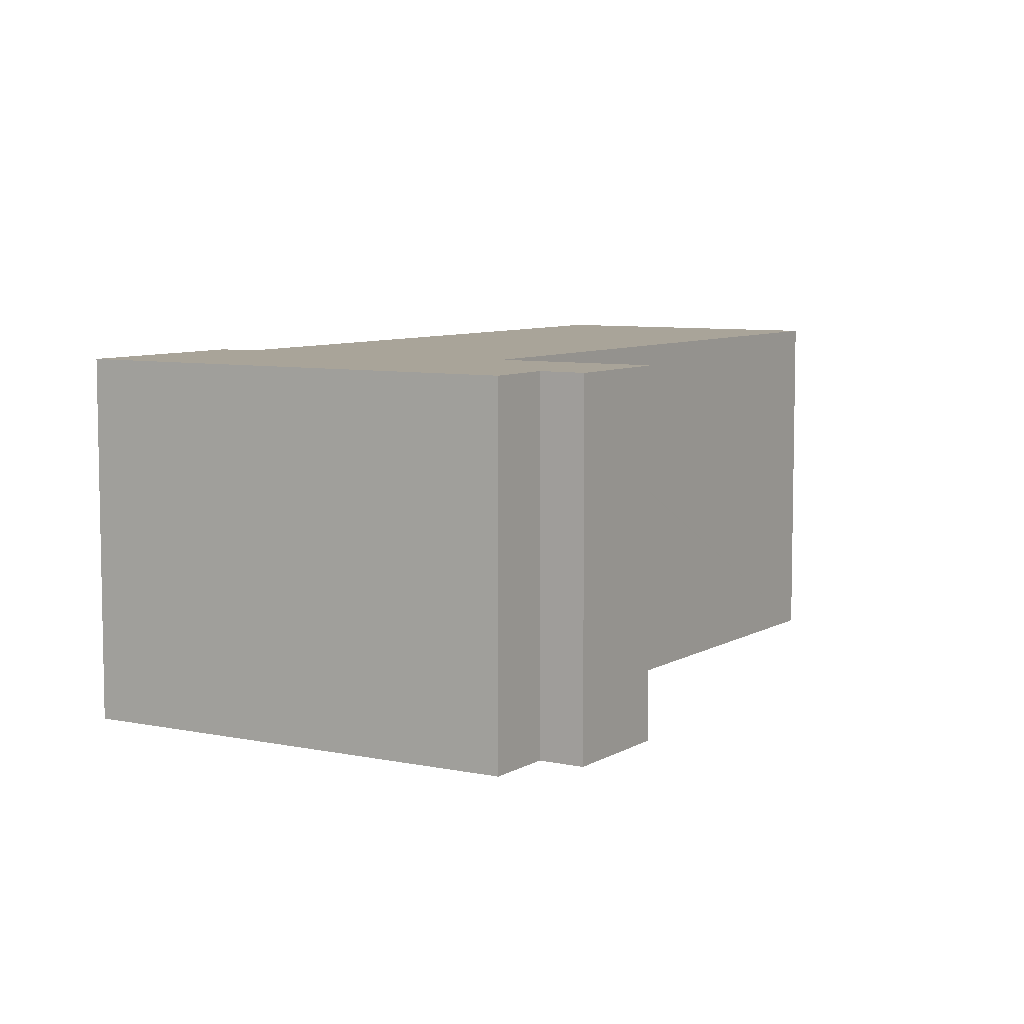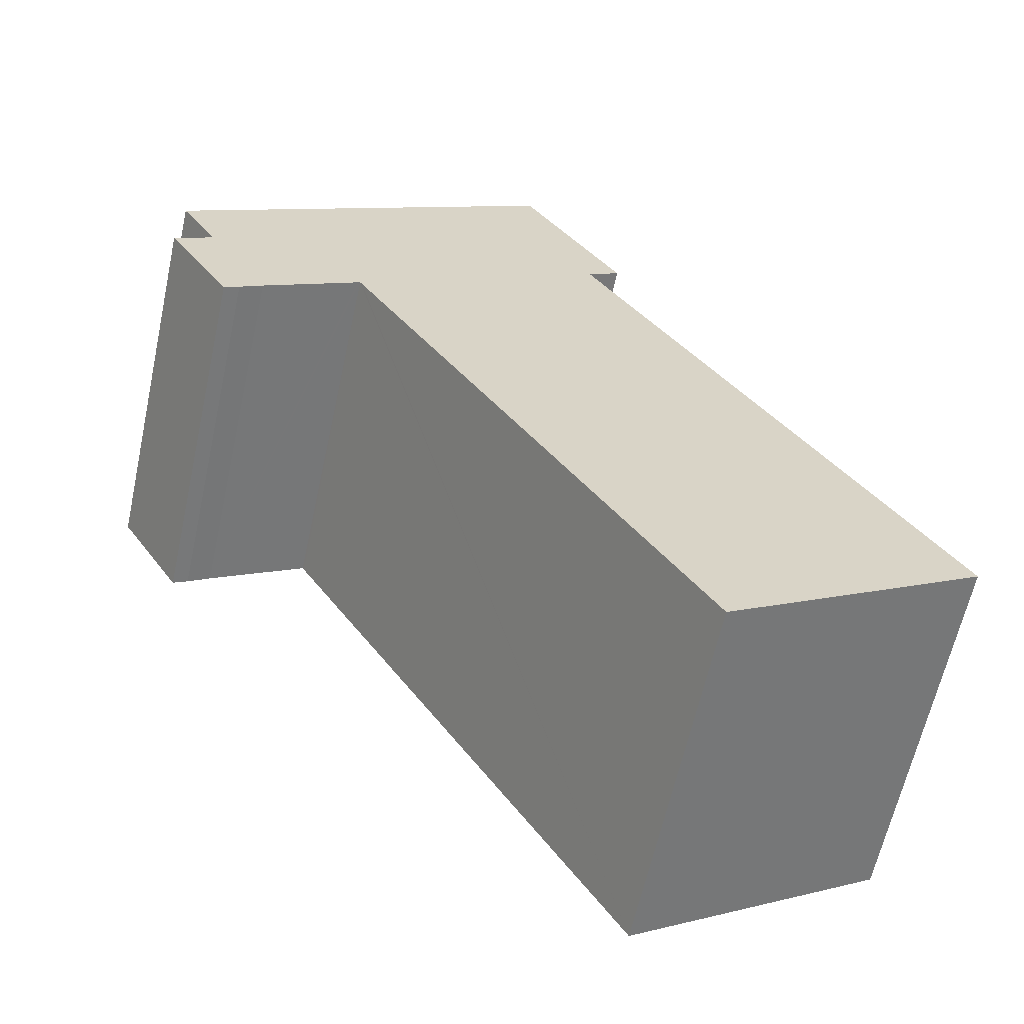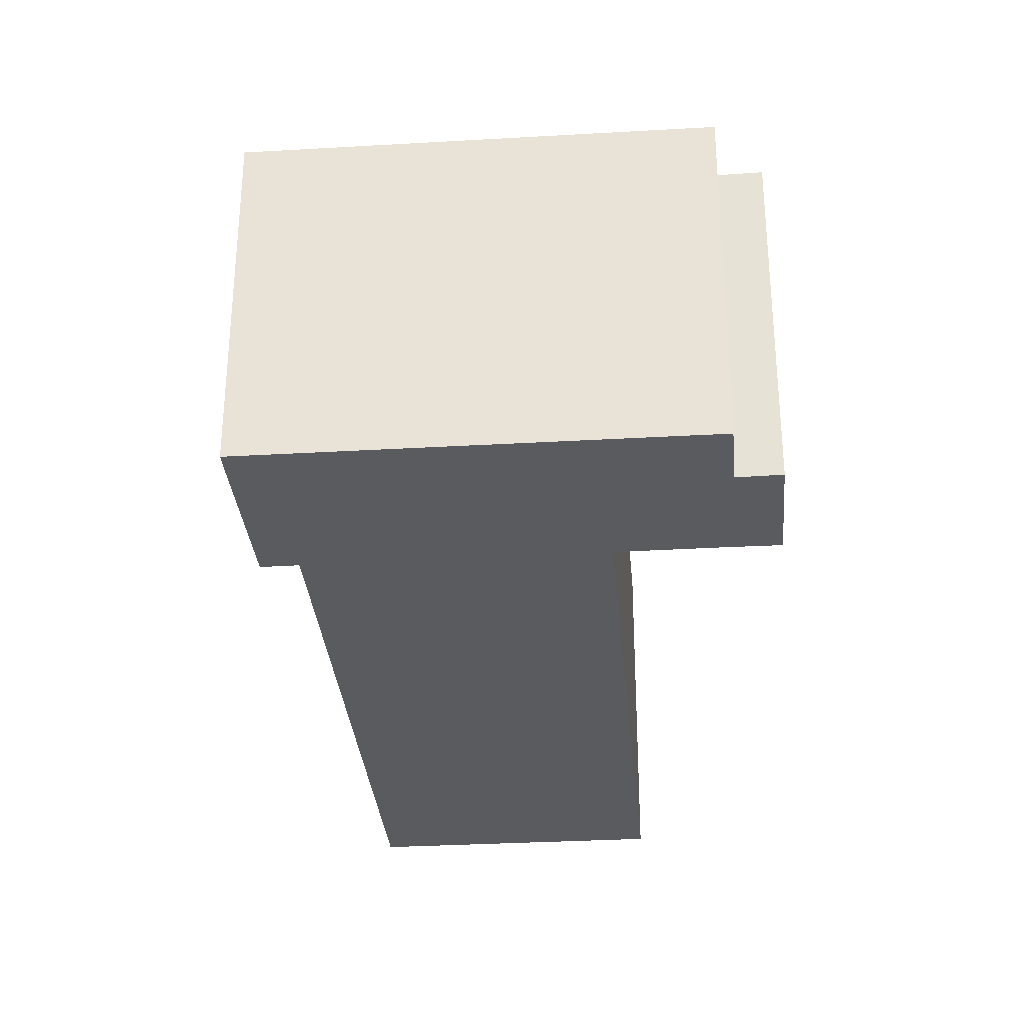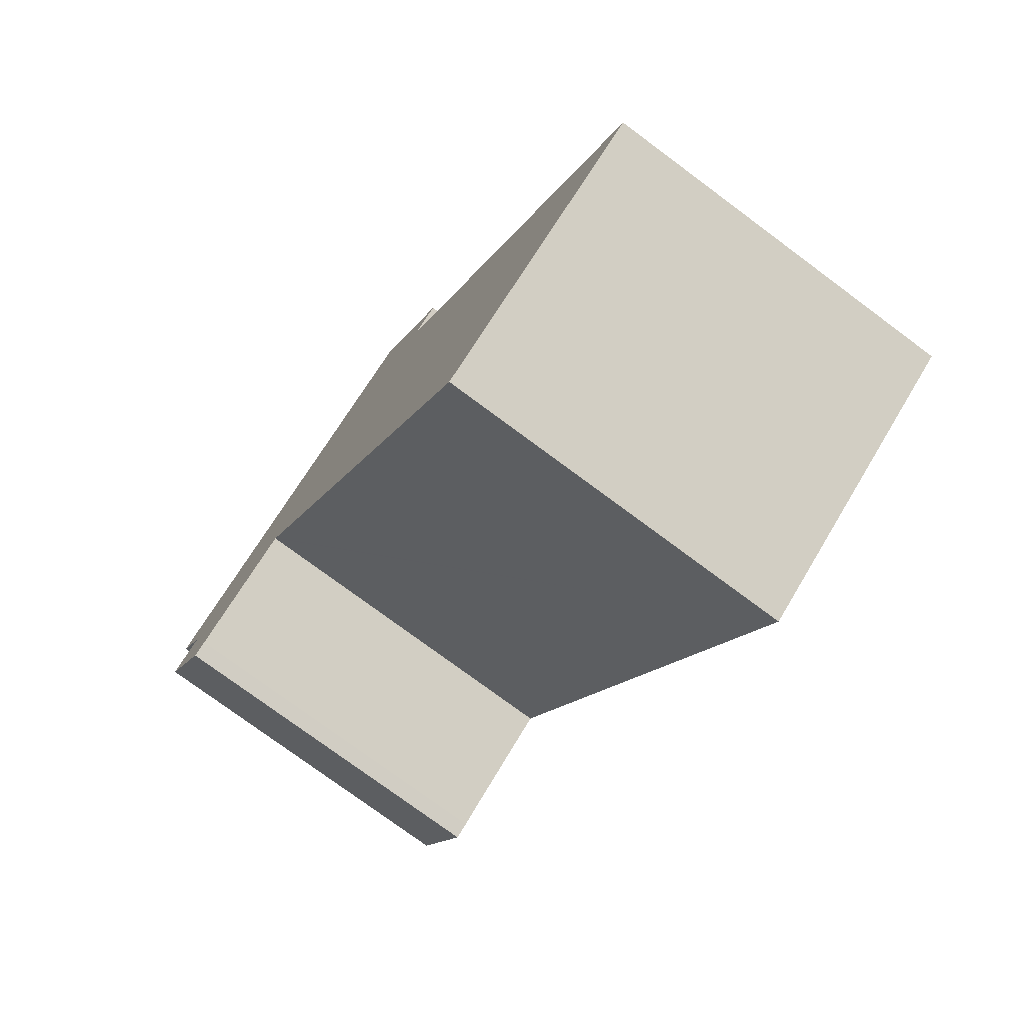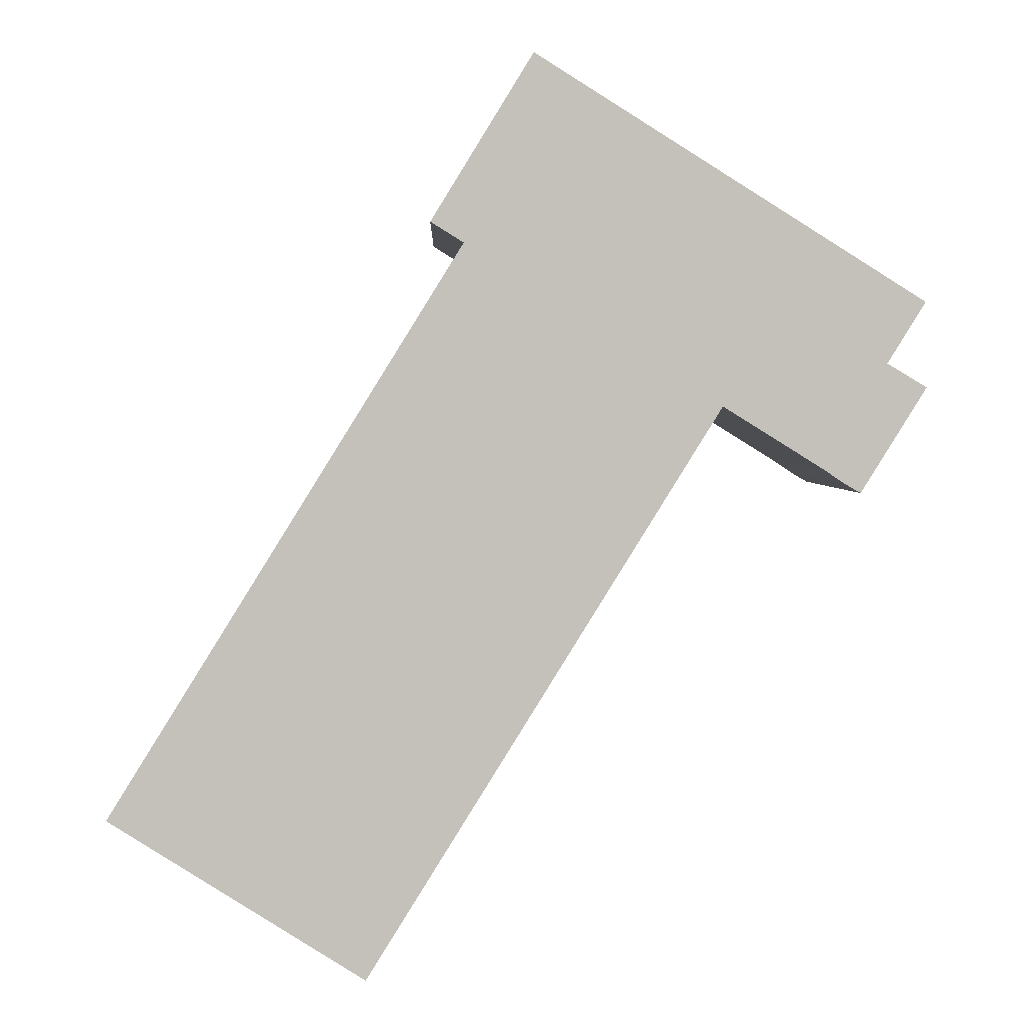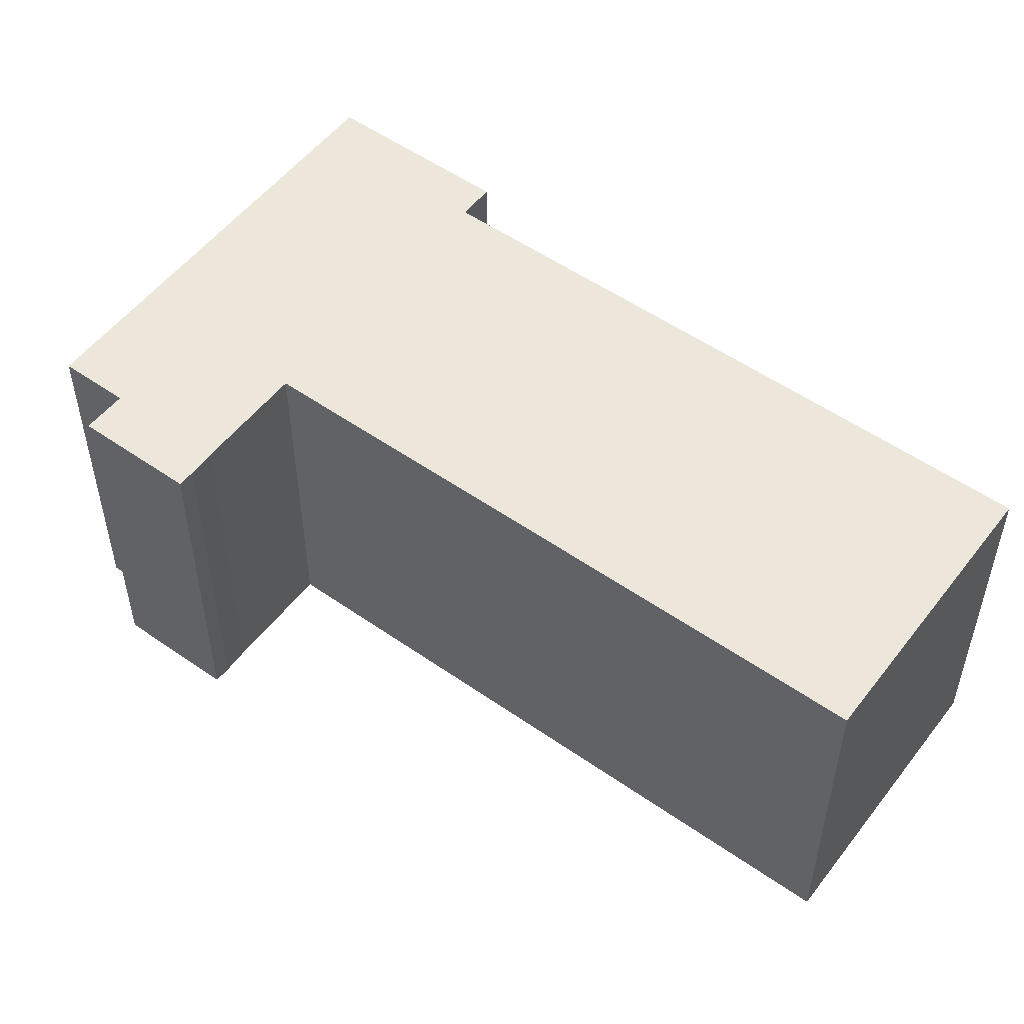
<metadata>
{"format":"obj","ext":"obj","renderer":"f3d","projection":"perspective","resolution":1024,"background":"white","views":[{"elev":7.3,"azim":63.5,"up":"+Y"},{"elev":-62.5,"azim":167.7,"up":"+Z"},{"elev":-32.0,"azim":36.8,"up":"+Y"},{"elev":-76.2,"azim":-126.6,"up":"+Z"},{"elev":2.6,"azim":-1.4,"up":"+Z"},{"elev":53.0,"azim":158.7,"up":"+Y"}]}
</metadata>
<code>
v  12.93 13.04 20.82
v  9.397 13.04 -5.908
v  0 13.04 7.985e-16
v  13 13.04 20.93
v  15.36 13.04 27.47
v  11.8 13.04 21.68
v  22.32 13.04 14.92
v  15.53 13.04 27.74
v  22.38 13.04 23.44
v  23.29 13.04 22.87
v  22.39 13.04 15.03
v  26.22 13.04 21.03
v  22.47 13.04 14.98
v  26.01 13.04 12.78
v  28.36 13.04 16.59
v  29.74 13.04 18.82
v  26.86 13.04 12.21
v  27.41 13.04 11.89
v  29.8 13.04 15.72
v  9.397 3.618e-16 -5.908
v  0 0 0
v  13 -1.282e-15 20.93
v  11.8 -1.327e-15 21.68
v  27.41 -7.278e-16 11.89
v  26.86 -7.478e-16 12.21
v  26.01 -7.822e-16 12.78
v  22.39 -9.206e-16 15.03
v  22.47 -9.174e-16 14.98
v  12.93 -1.275e-15 20.82
v  15.36 -1.682e-15 27.47
v  15.53 -1.699e-15 27.74
v  29.74 -1.152e-15 18.82
v  22.38 -1.435e-15 23.44
v  23.29 -1.4e-15 22.87
v  26.22 -1.288e-15 21.03
v  28.36 -1.016e-15 16.59
v  29.8 -9.629e-16 15.72
v  22.32 -9.136e-16 14.92
g defaultobject
f 1 2 3
f 2 1 4
f 5 4 6
f 4 5 2
f 2 5 7
f 7 5 8
f 7 8 9
f 7 9 10
f 7 10 11
f 11 10 12
f 11 12 13
f 13 12 14
f 14 12 15
f 15 12 16
f 14 15 17
f 17 15 18
f 19 18 15
f 20 3 2
f 3 20 21
f 22 6 4
f 6 22 23
f 24 17 18
f 17 24 25
f 25 14 17
f 14 25 26
f 26 13 14
f 13 26 11
f 11 26 27
f 27 26 28
f 21 1 3
f 1 21 29
f 1 29 4
f 4 29 22
f 23 5 6
f 5 23 30
f 30 8 5
f 8 30 31
f 31 9 8
f 9 31 10
f 10 31 12
f 12 31 16
f 16 31 32
f 32 31 33
f 32 33 34
f 32 34 35
f 36 19 15
f 19 36 37
f 32 15 16
f 15 32 36
f 37 18 19
f 18 37 24
f 7 20 2
f 20 7 11
f 20 11 38
f 38 11 27
f 37 25 24
f 25 37 36
f 25 36 26
f 26 36 28
f 28 36 32
f 28 32 35
f 28 35 27
f 38 21 20
f 21 38 27
f 21 27 35
f 21 35 34
f 21 34 33
f 21 33 29
f 29 33 22
f 22 33 31
f 22 31 23
f 23 31 30

</code>
